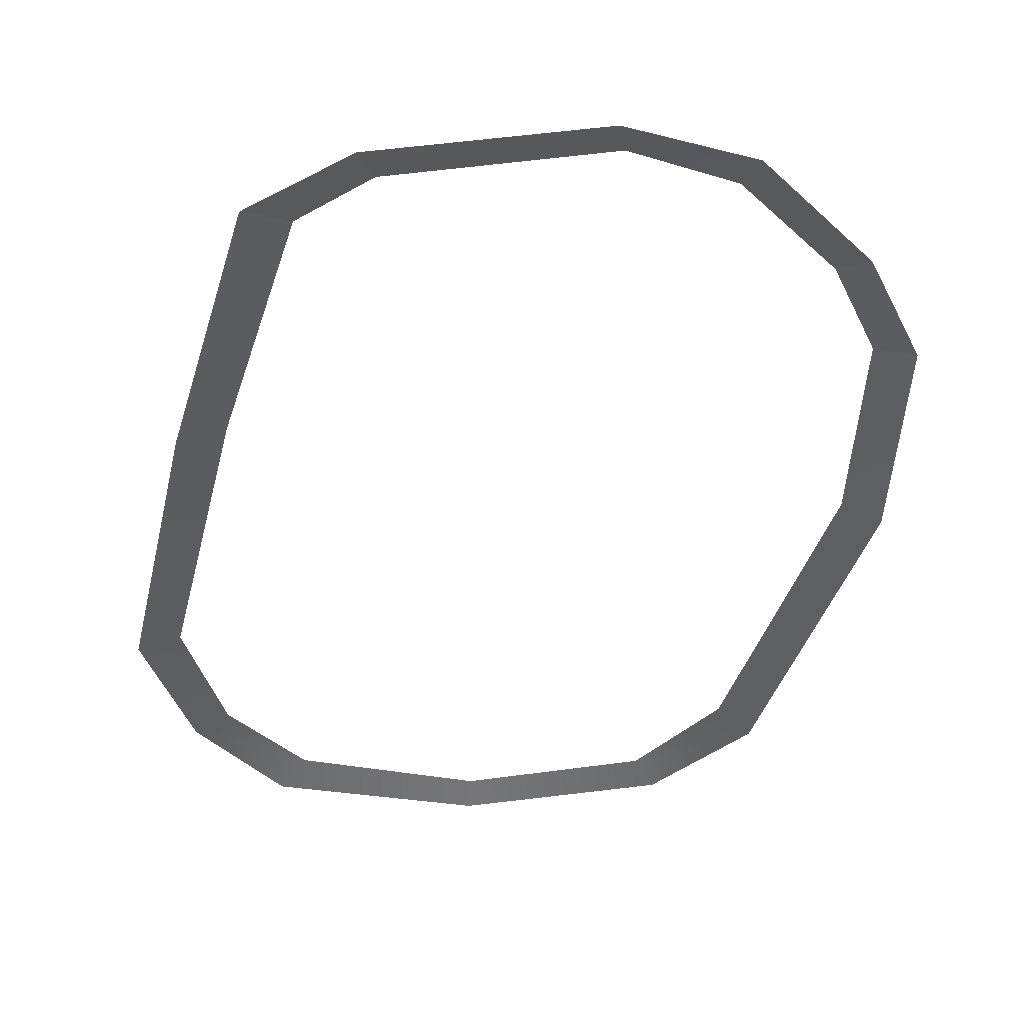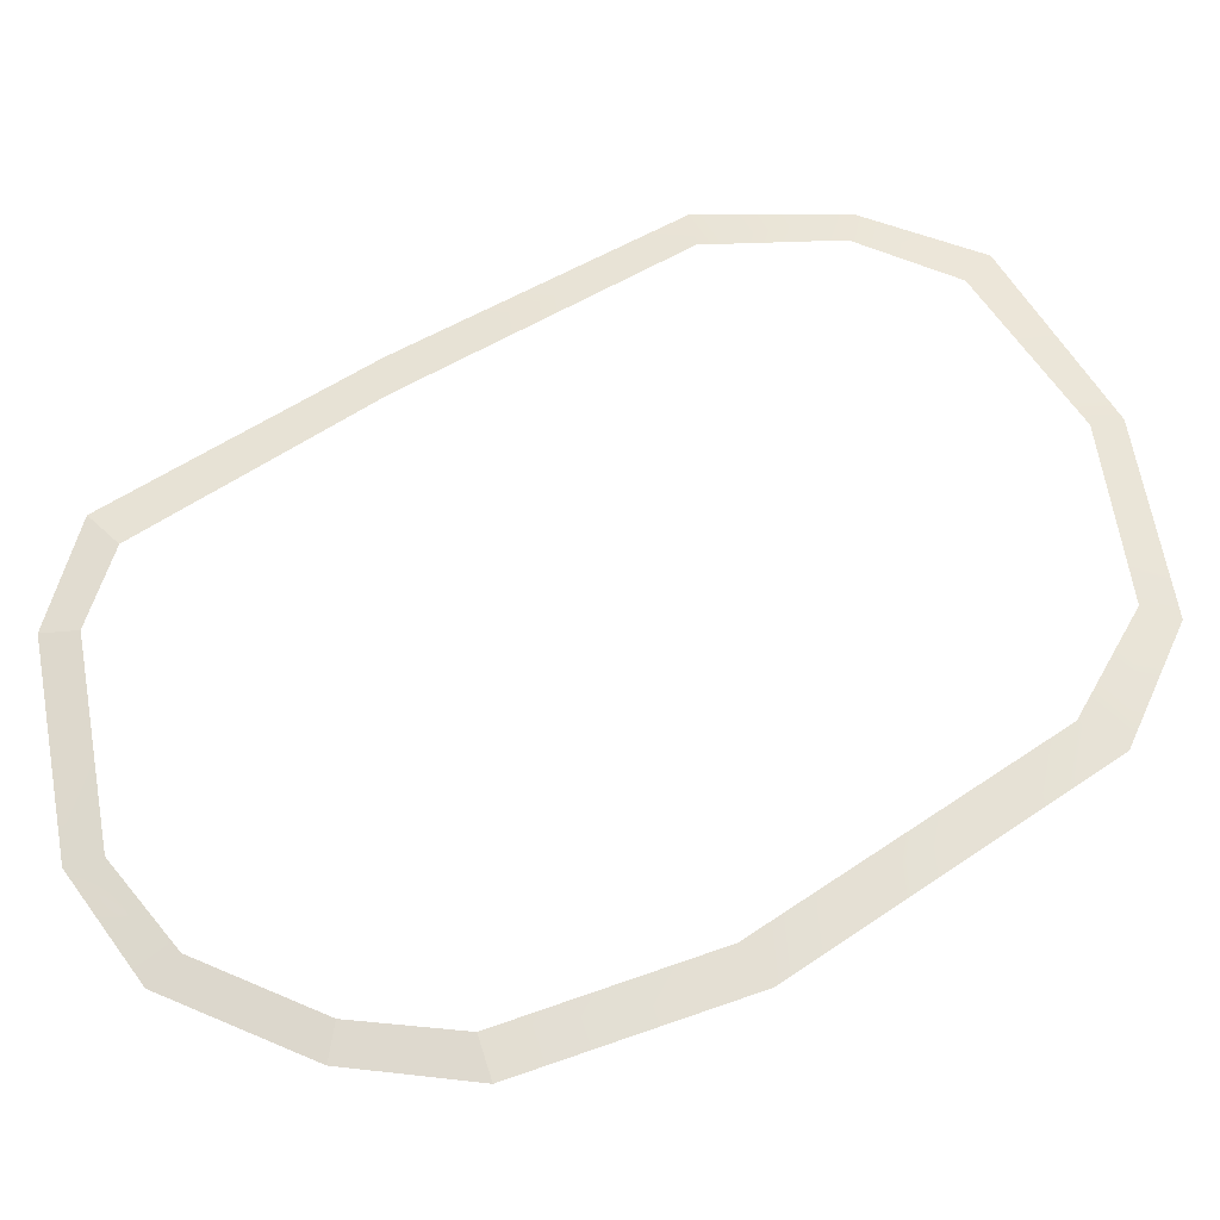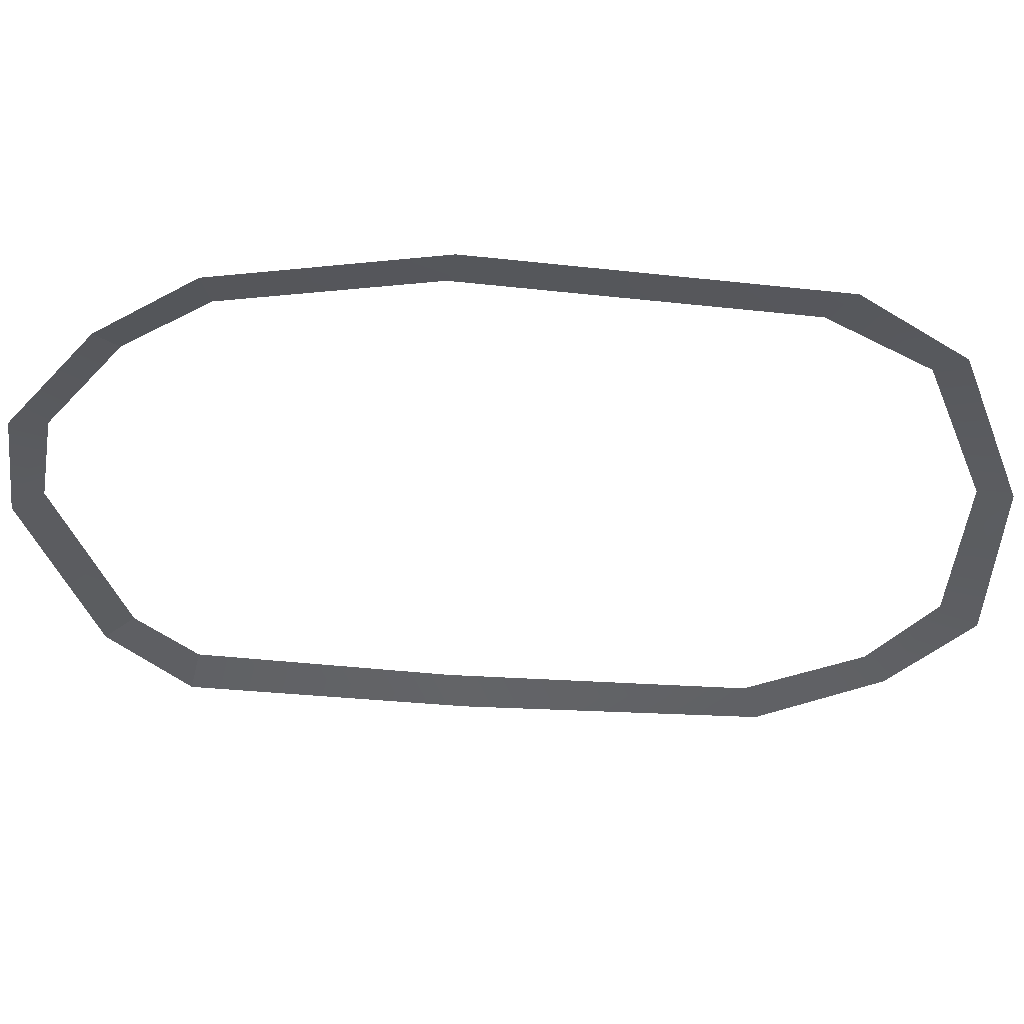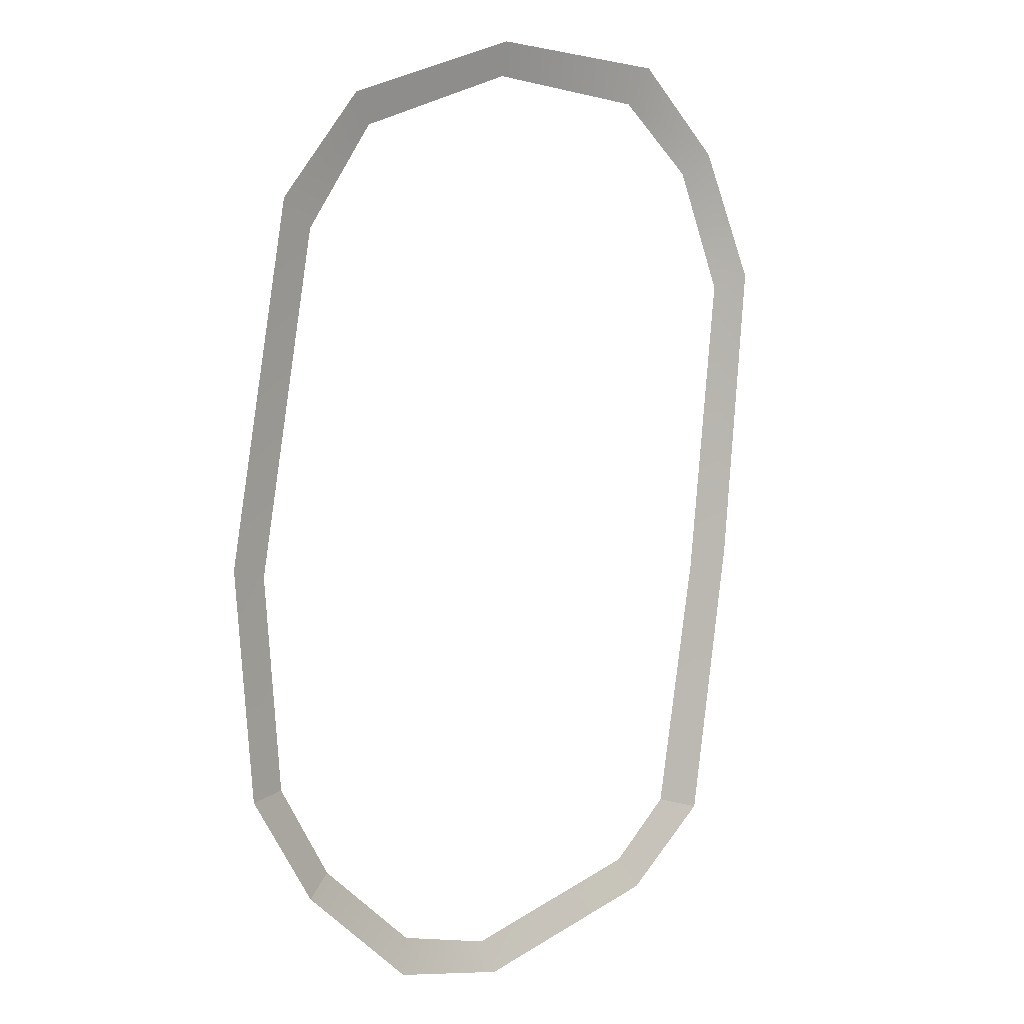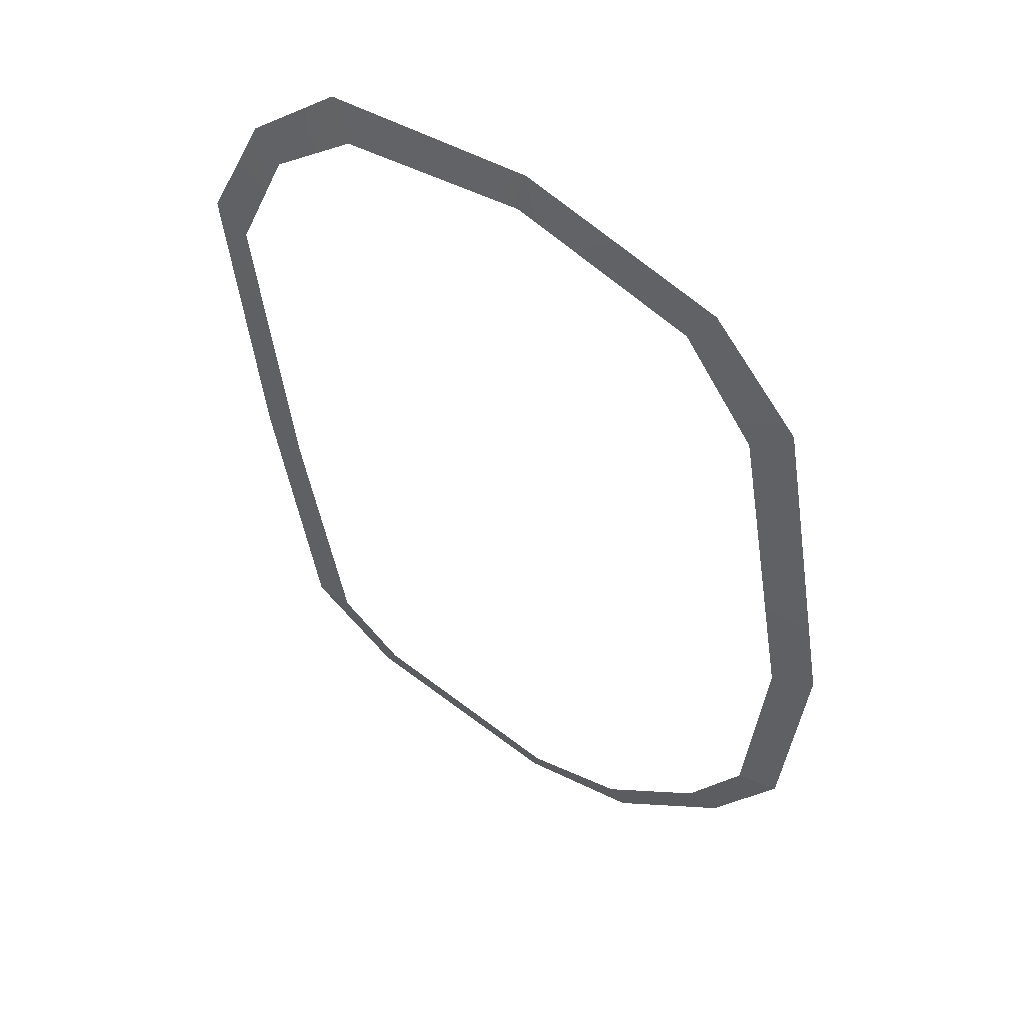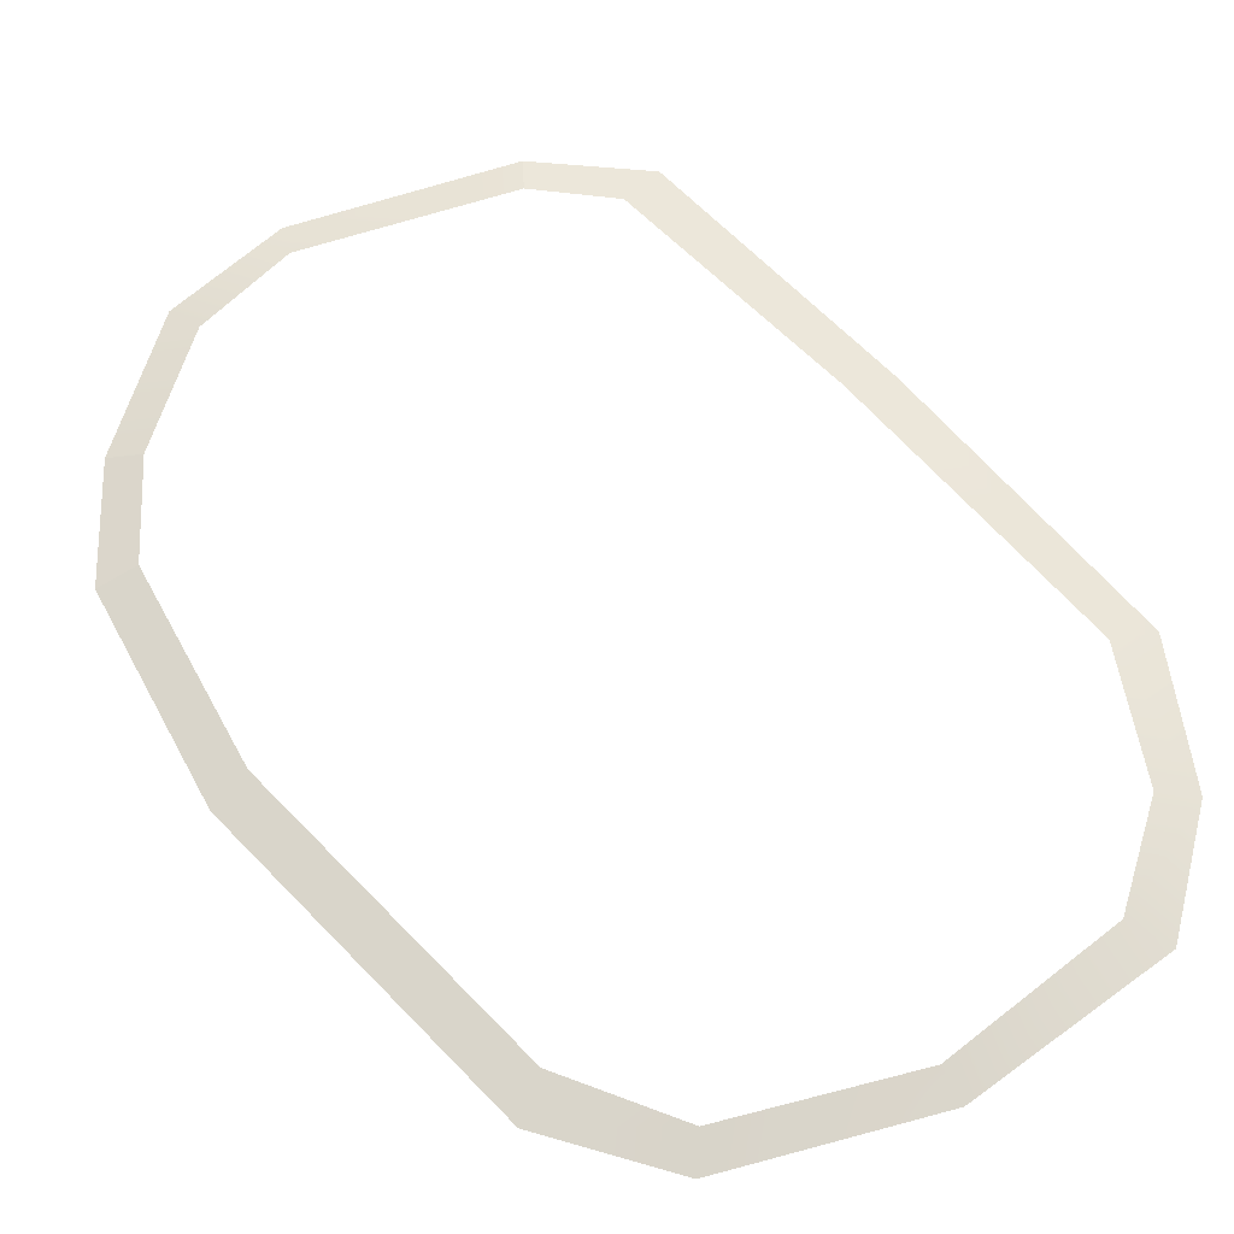
<metadata>
{"format":"obj","ext":"obj","renderer":"f3d","projection":"perspective","resolution":1024,"background":"white","views":[{"elev":-42.6,"azim":172.9,"up":"+Y"},{"elev":56.3,"azim":-115.7,"up":"+Y"},{"elev":-38.9,"azim":-87.9,"up":"+Y"},{"elev":4.7,"azim":-42.7,"up":"+Z"},{"elev":52.4,"azim":-146.9,"up":"+Z"},{"elev":62.0,"azim":-33.6,"up":"+Y"}]}
</metadata>
<code>
g mountain_D_grass_LOD15_edge
v 8.561 -1.737e-06 -1.907
v 9.399 -9.147e-06 6.263
v 8.303 0.2397 5.9
v 7.346 0.2403 -2.311
v 6.109 0.2405 -9.158
v 7.316 -1.025e-05 -9.5
v 7.746 -7.267e-06 9.75
v 6.893 0.2395 9.161
v 4.636 0.2388 11.01
v 5.209 -6.592e-06 12.04
v -0.271 -7.525e-06 12.33
v -0.2117 0.2388 11.44
v -4.821 0.2389 9.87
v -5.416 -8.71e-06 10.64
v -7.71 -1.097e-05 7.903
v -6.725 0.2397 7.19
v -8.251 0.2407 -1.491
v -9.327 -6.06e-06 -1.22
v -7.772 0.2388 -6.926
v -8.797 -7.825e-06 -7.056
v -6.331 0.2388 -9.274
v -7.054 -9.053e-06 -9.797
v -3.988 -1.019e-05 -12.38
v -3.691 0.2388 -11.48
v -0.7339 -8.369e-06 -12.94
v -0.9978 0.2405 -12.09
v 4.368 0.2404 -10.67
v 4.852 -8.83e-06 -11.5
v 7.316 -1.025e-05 -9.5
v 6.109 0.2405 -9.158
v 4.368 0.2404 -10.67
v 4.852 -8.83e-06 -11.5
v -7.772 0.2388 -6.926
v -8.797 -7.825e-06 -7.056
v -7.054 -9.053e-06 -9.797
v -6.331 0.2388 -9.274
g mountain_D_grass_LOD15_edge_0
f 3 2 1
f 4 3 1
f 5 4 1
f 6 5 1
f 2 3 7
f 3 8 7
f 7 8 9
f 10 7 9
f 11 10 9
f 12 11 9
f 11 12 13
f 14 11 13
f 14 13 15
f 13 16 15
f 16 17 15
f 17 18 15
f 18 17 19
f 20 18 19
f 23 22 21
f 24 23 21
f 23 24 25
f 24 26 25
f 26 27 25
f 27 28 25
f 31 30 29
f 32 31 29
f 35 34 33
f 36 35 33

</code>
